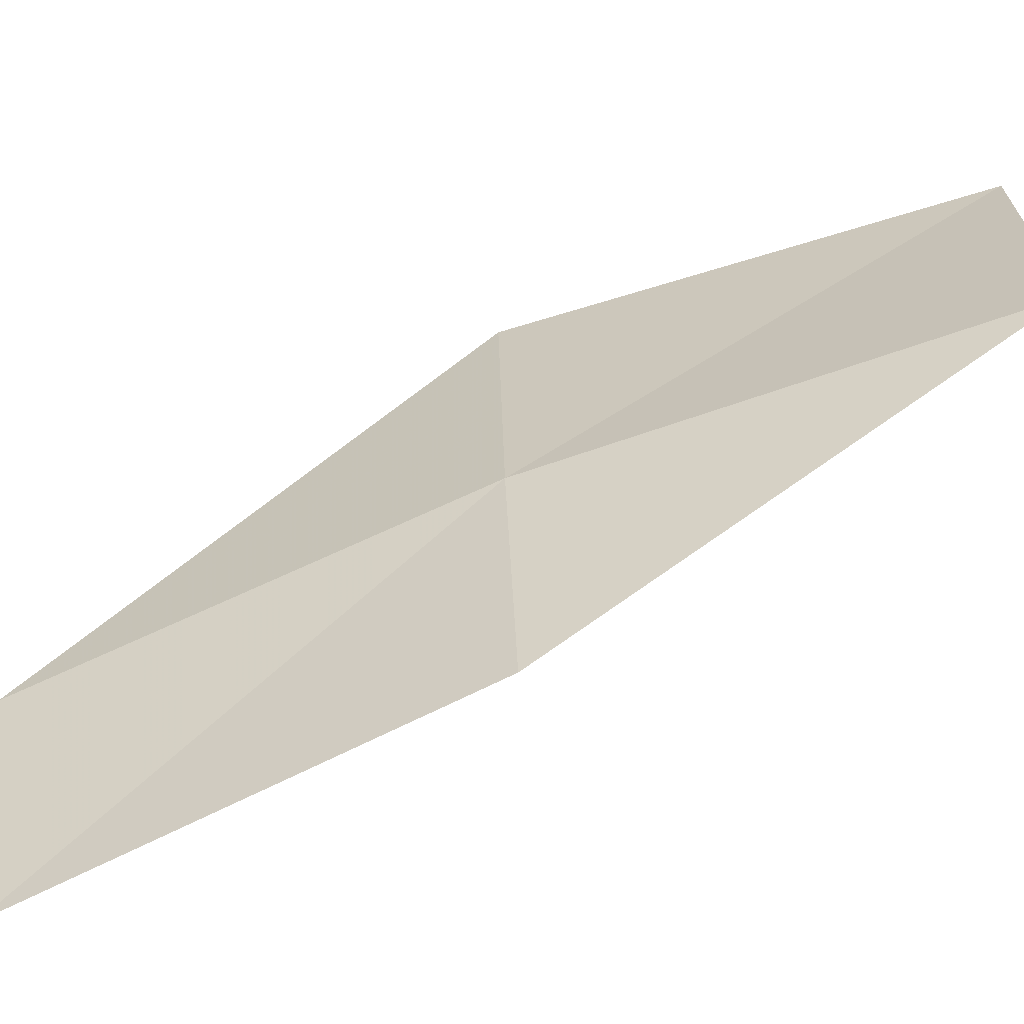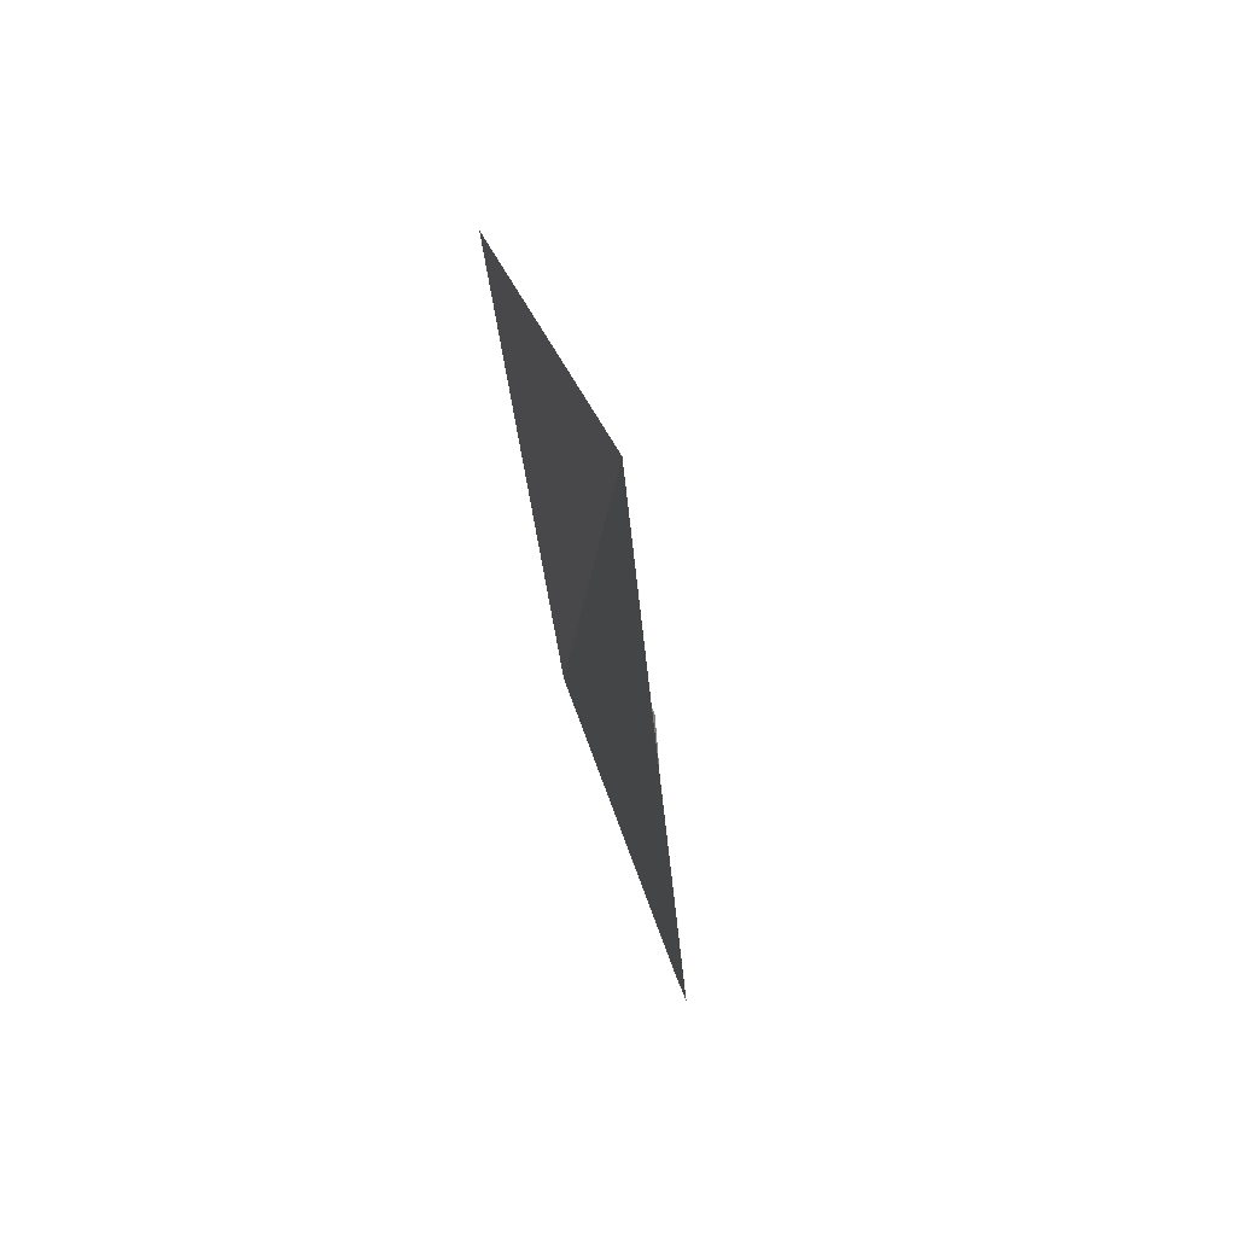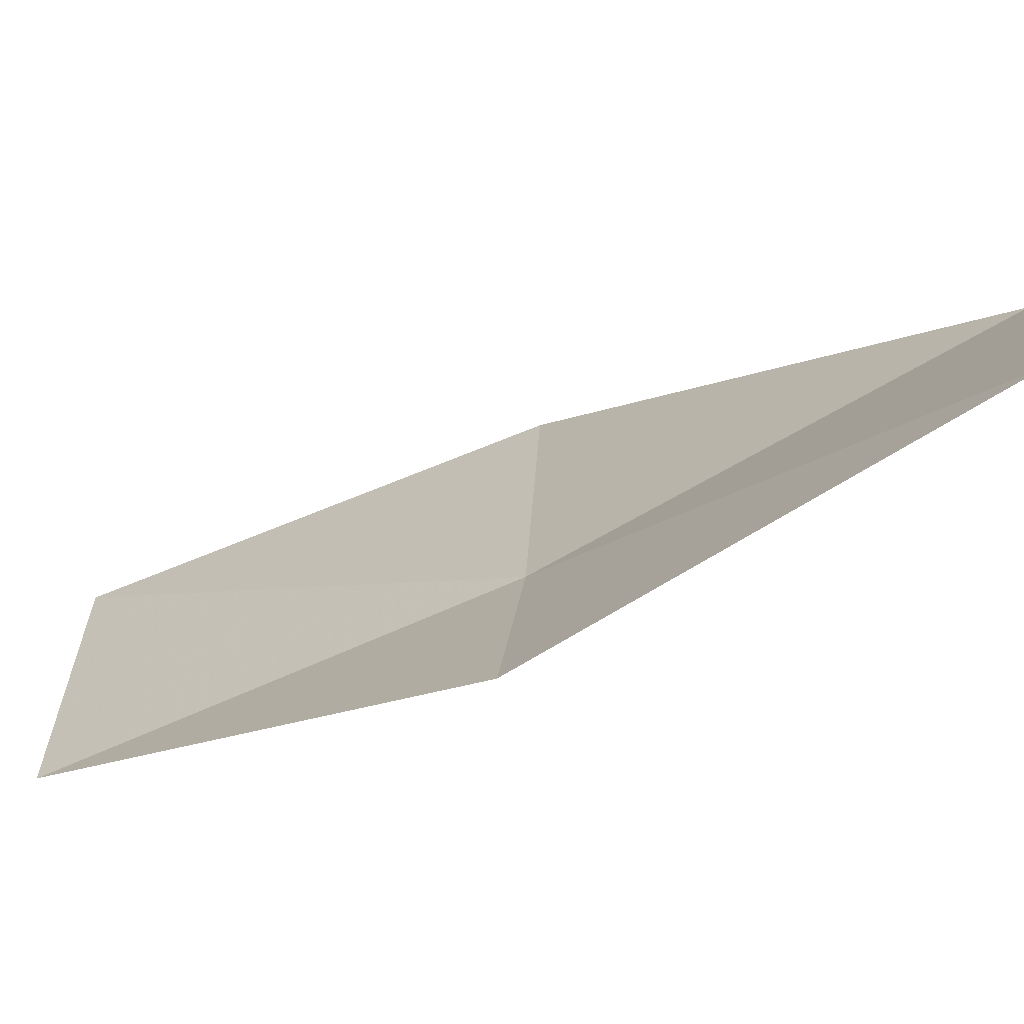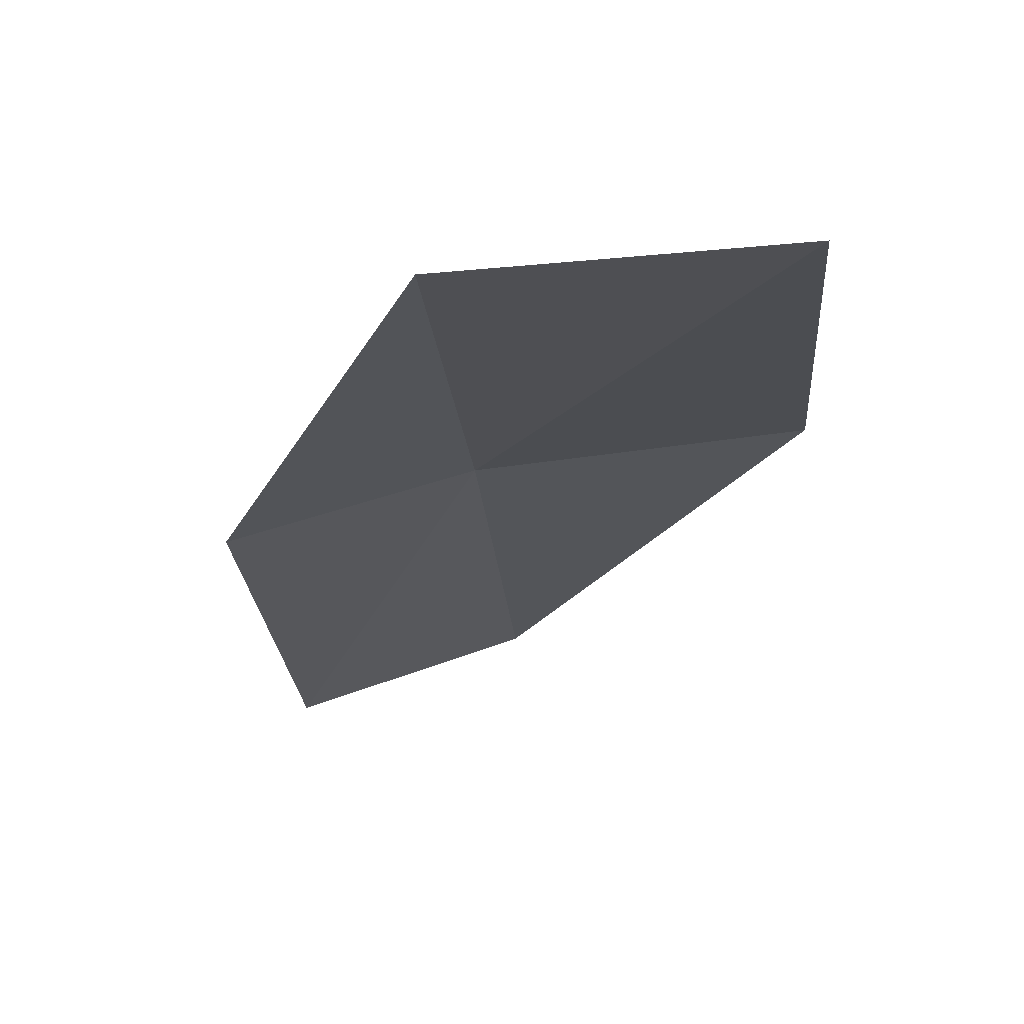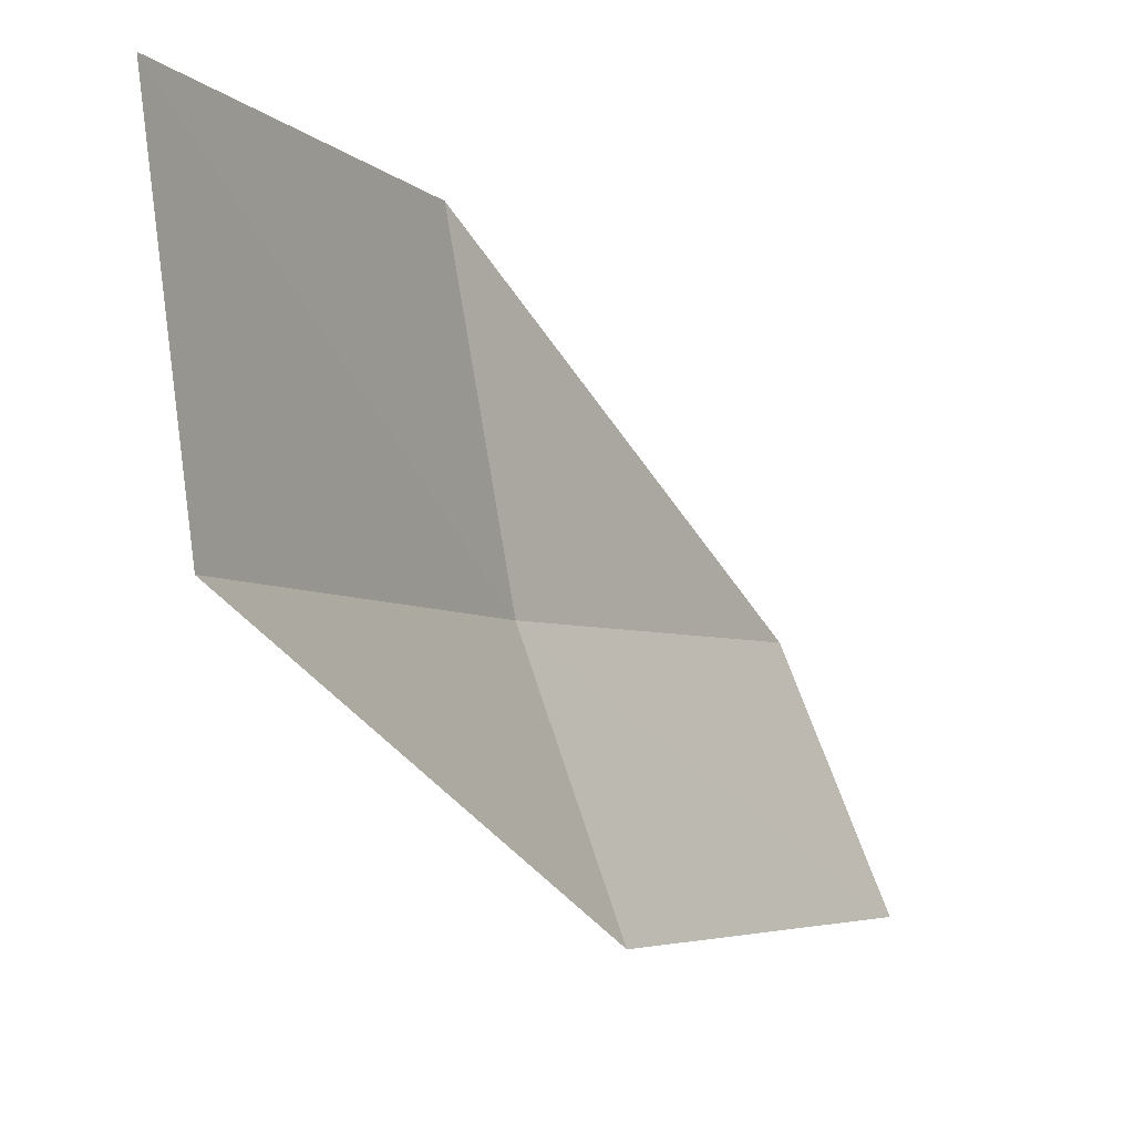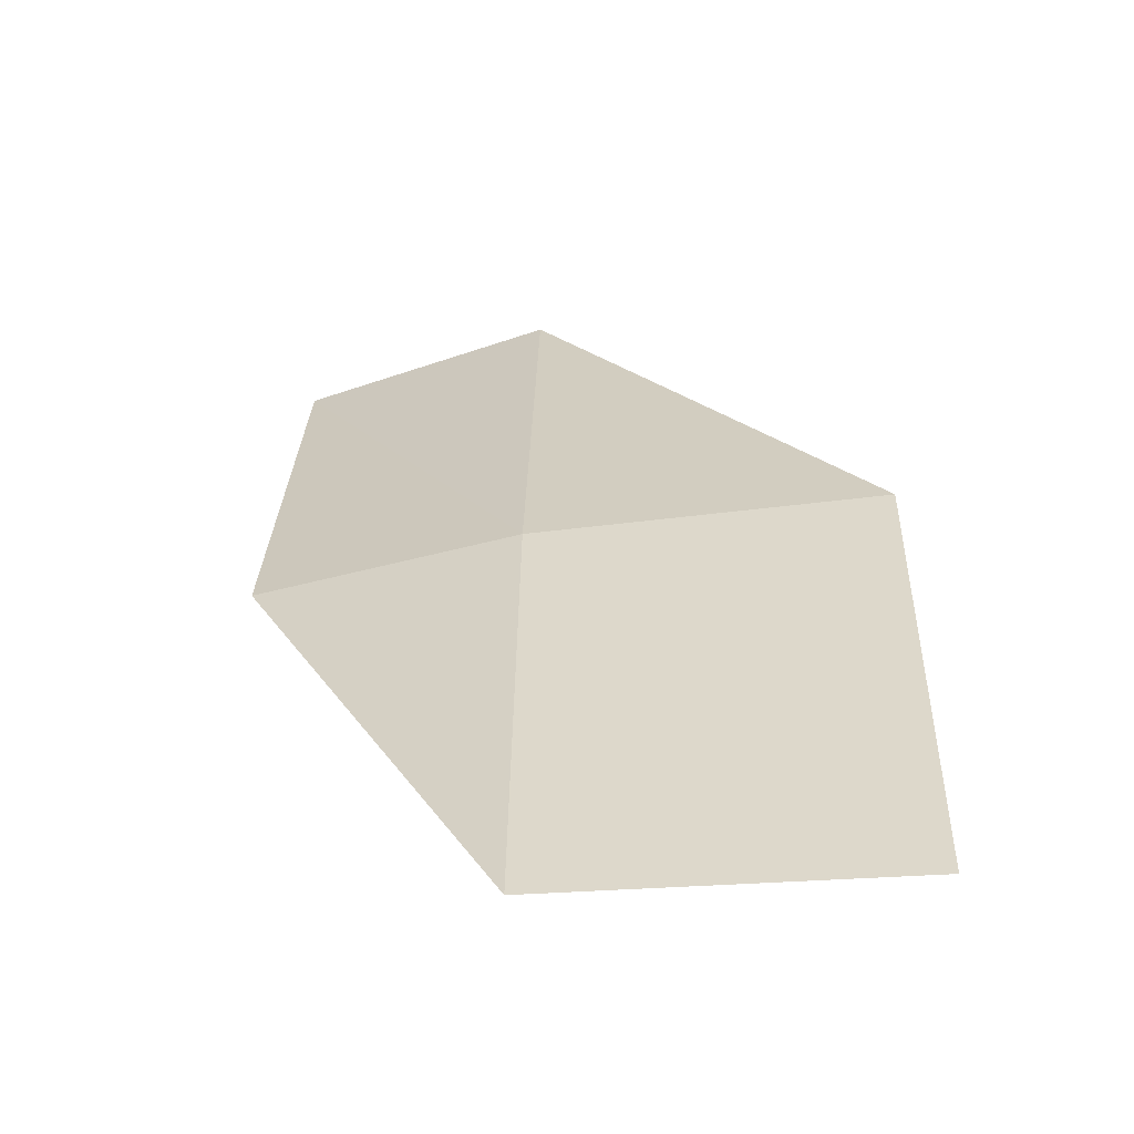
<metadata>
{"format":"obj","ext":"obj","renderer":"f3d","projection":"perspective","resolution":1024,"background":"white","views":[{"elev":-74.8,"azim":154.3,"up":"+Z"},{"elev":21.3,"azim":-143.3,"up":"+Z"},{"elev":-56.1,"azim":-17.4,"up":"+Z"},{"elev":26.3,"azim":-83.3,"up":"+Y"},{"elev":-4.7,"azim":-111.0,"up":"+Z"},{"elev":78.3,"azim":-89.0,"up":"+Y"}]}
</metadata>
<code>
v 8.6 13.28 1.818
v 9.629 12.04 1.839
v 9.42 11.78 1.007
v 8.442 13.04 0.9697
v 8.705 13.45 2.933
v 7.419 14.43 1.816
v 7.481 14.55 2.94
f 1 3 2
f 1 4 3
f 1 2 5
f 1 6 4
f 1 5 7
f 1 7 6

</code>
